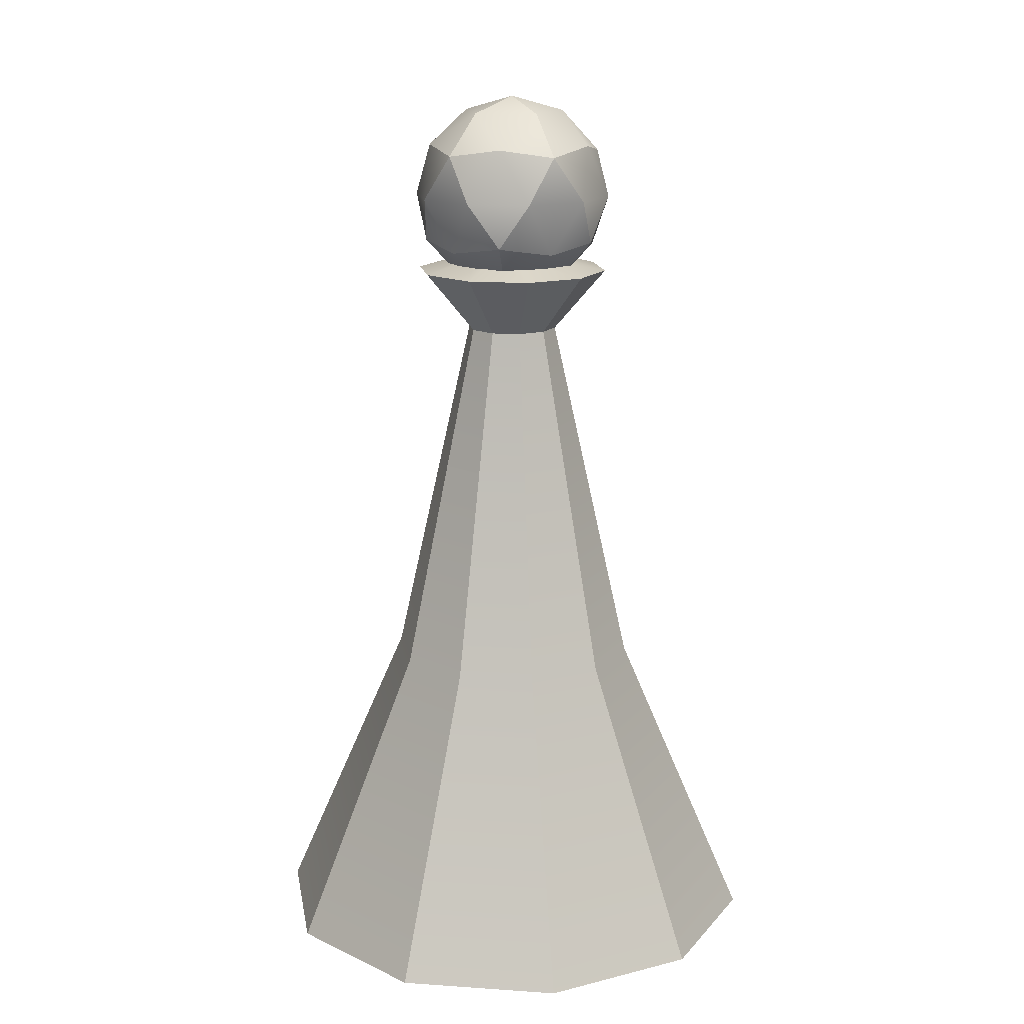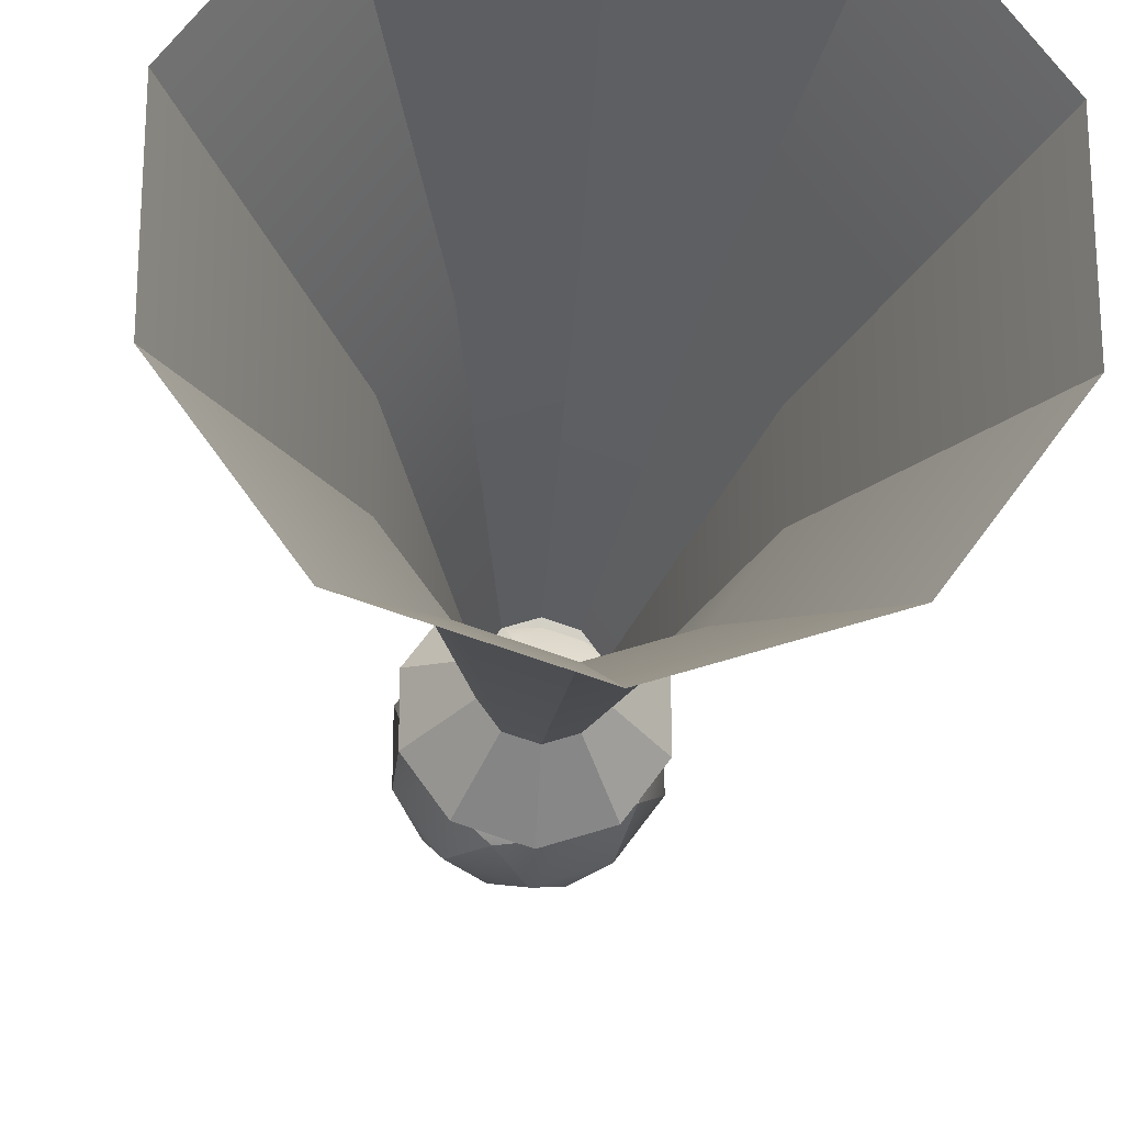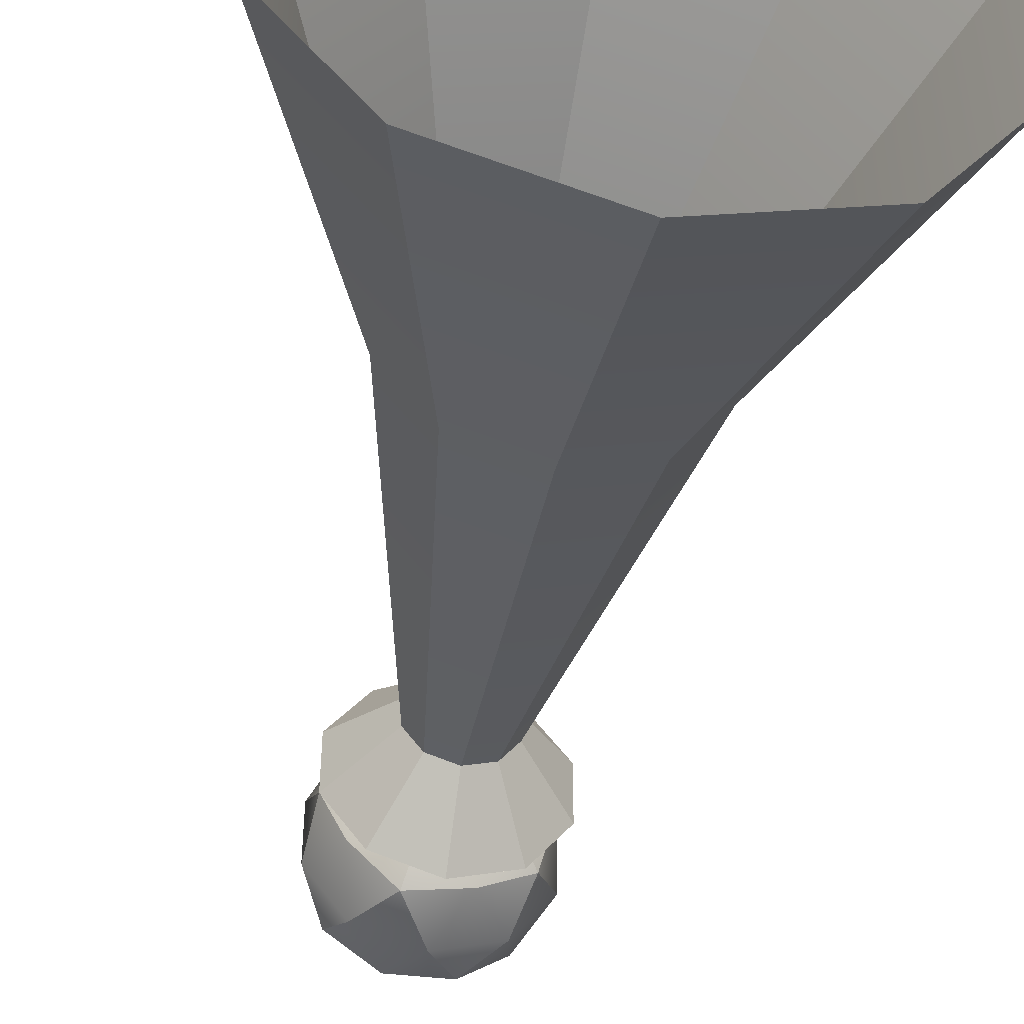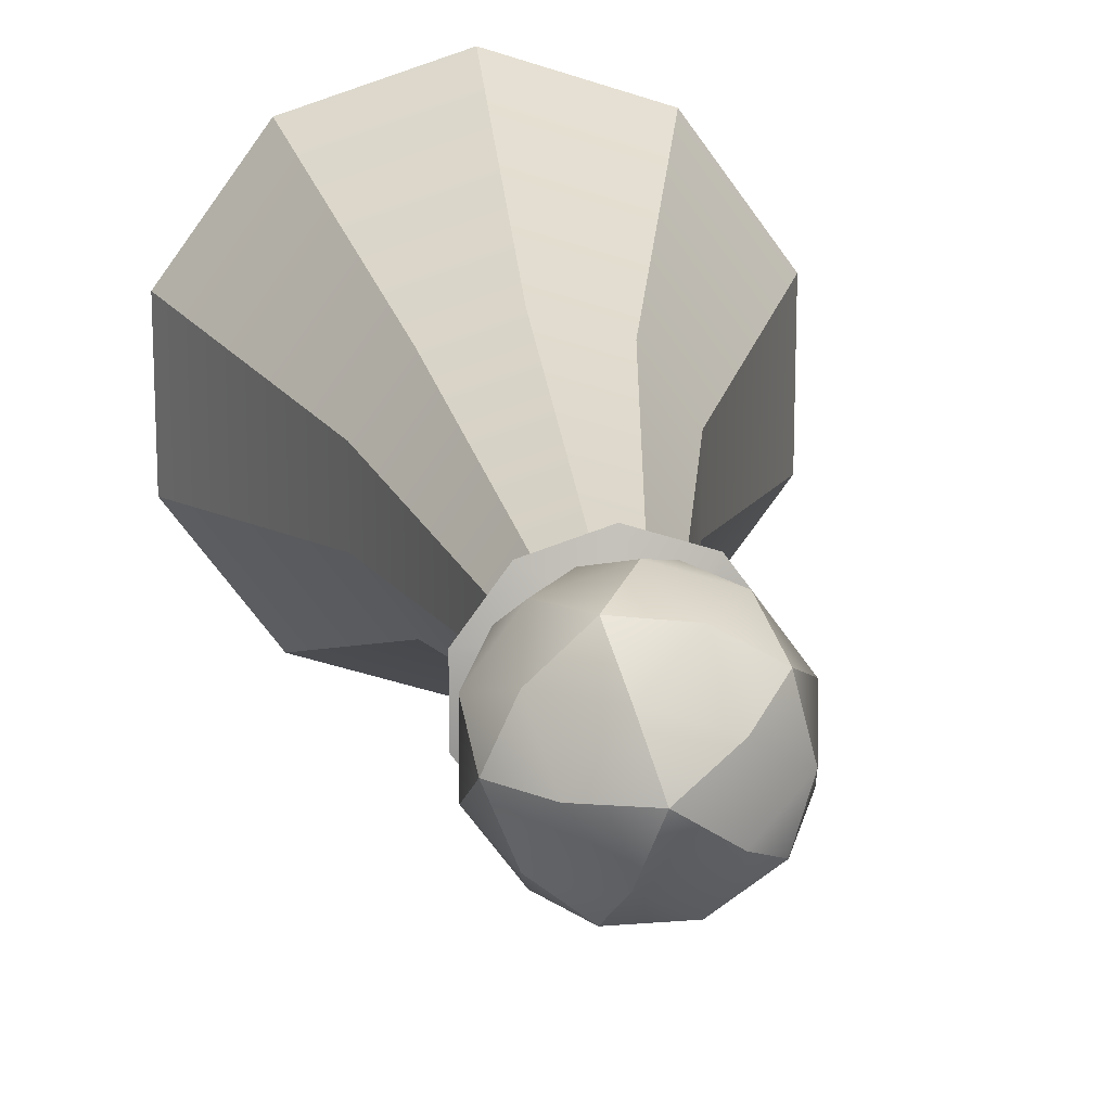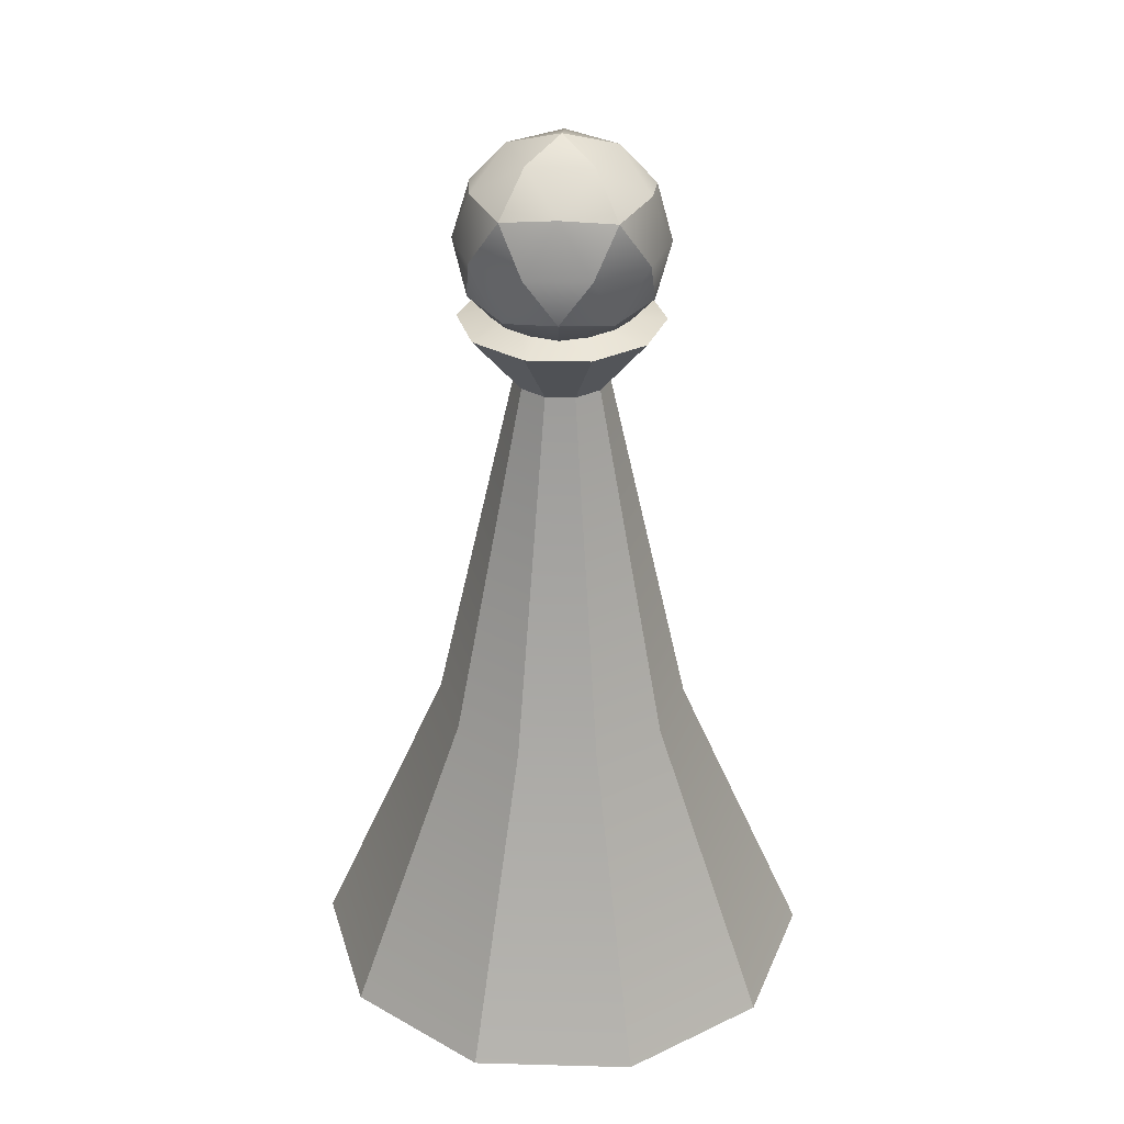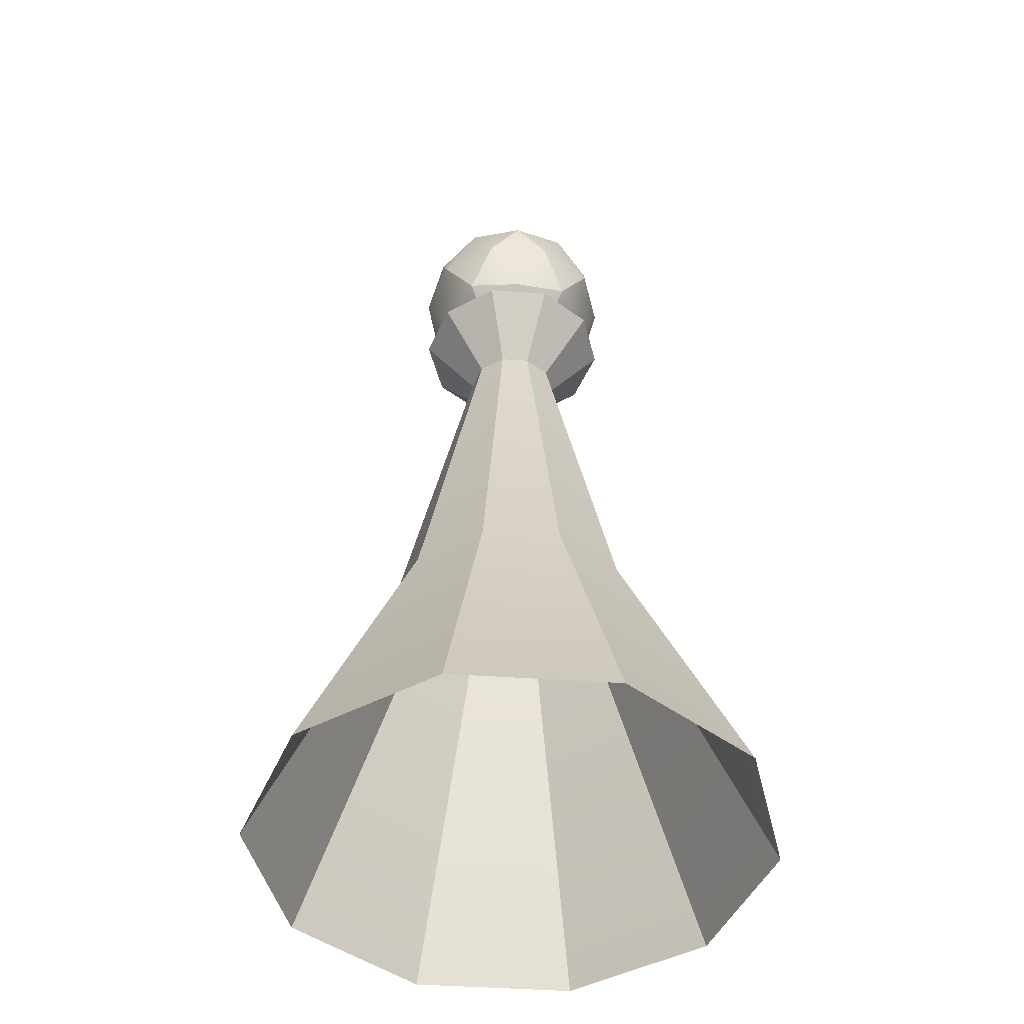
<metadata>
{"format":"obj","ext":"obj","renderer":"f3d","projection":"perspective","resolution":1024,"background":"white","views":[{"elev":15.6,"azim":-81.8,"up":"+Y"},{"elev":-22.9,"azim":-3.9,"up":"+Z"},{"elev":-47.9,"azim":-10.2,"up":"+Z"},{"elev":16.8,"azim":172.6,"up":"+Z"},{"elev":31.2,"azim":-159.8,"up":"+Y"},{"elev":-45.5,"azim":85.5,"up":"+Y"}]}
</metadata>
<code>
o Cube
v 0 1.362 0
v 0.1447 1.472 0.1051
v -0.05528 1.472 0.1701
v -0.1789 1.472 0
v -0.05528 1.472 -0.1701
v 0.1447 1.472 -0.1051
v 0.05528 1.651 0.1701
v -0.1447 1.651 0.1051
v -0.1447 1.651 -0.1051
v 0.05528 1.651 -0.1701
v 0.1789 1.651 0
v 0 1.762 0
v -0.03249 1.392 0.1
v 0.08507 1.392 0.0618
v 0.05257 1.457 0.1618
v 0.1701 1.457 0
v 0.08507 1.392 -0.0618
v -0.1051 1.392 0
v -0.1376 1.457 0.1
v -0.03249 1.392 -0.1
v -0.1376 1.457 -0.1
v 0.05257 1.457 -0.1618
v 0.1902 1.562 0.0618
v 0.1902 1.562 -0.0618
v 0 1.562 0.2
v 0.1176 1.562 0.1618
v -0.1902 1.562 0.0618
v -0.1176 1.562 0.1618
v -0.1176 1.562 -0.1618
v -0.1902 1.562 -0.0618
v 0.1176 1.562 -0.1618
v 0 1.562 -0.2
v 0.1376 1.667 0.1
v -0.05257 1.667 0.1618
v -0.1701 1.667 0
v -0.05257 1.667 -0.1618
v 0.1376 1.667 -0.1
v 0.03249 1.732 0.1
v 0.1051 1.732 0
v -0.08507 1.732 0.0618
v -0.08507 1.732 -0.0618
v 0.03249 1.732 -0.1
v 0 0 -0.5
v -0.2939 0 -0.4045
v -0.4755 0 -0.1545
v -0.4755 0 0.1545
v -0.2939 0 0.4045
v 0 0 0.5
v 0.2939 0 0.4045
v 0.4755 0 0.1545
v 0.4755 0 -0.1545
v 0.2939 0 -0.4045
v 0 1.436 -0.08911
v -0.05238 1.436 -0.0721
v -0.08475 1.436 -0.02754
v -0.08475 1.436 0.02754
v -0.05238 1.436 0.0721
v 0 1.436 0.08911
v 0.05238 1.436 0.0721
v 0.08475 1.436 0.02754
v 0.08475 1.436 -0.02754
v 0.05238 1.436 -0.0721
v 0.2346 0.5838 -0.07623
v -0.145 0.5838 -0.1996
v -0.145 0.5838 0.1996
v 0.2346 0.5838 0.07623
v 0 0.5838 -0.2467
v -0.2346 0.5838 0.07623
v 0.145 0.5838 0.1996
v 0.145 0.5838 -0.1996
v -0.2346 0.5838 -0.07623
v 0 0.5838 0.2467
v 0 1.408 0.1949
v -0.1853 1.408 -0.06022
v 0.1145 1.408 -0.1577
v 0.1145 1.408 0.1577
v -0.1853 1.408 0.06022
v 0 1.408 -0.1949
v 0.1853 1.408 0.06022
v -0.1145 1.408 0.1577
v -0.1145 1.408 -0.1577
v 0.1853 1.408 -0.06022
v 0.05318 1.286 0.0732
v -0.08605 1.286 0.02796
v 0 1.286 -0.09048
v 0.08605 1.286 0.02796
v -0.05318 1.286 0.0732
v -0.05318 1.286 -0.0732
v 0.08605 1.286 -0.02796
v 0 1.286 0.09048
v -0.08605 1.286 -0.02796
v 0.05318 1.286 -0.0732
f 76 59 58 73
f 77 56 55 74
f 78 53 62 75
f 79 60 59 76
f 80 57 56 77
f 81 54 53 78
f 82 61 60 79
f 73 58 57 80
f 74 55 54 81
f 75 62 61 82
f 51 52 70 63
f 49 69 72 48
f 46 68 71 45
f 43 67 70 52
f 50 66 69 49
f 47 65 68 46
f 44 64 67 43
f 51 63 66 50
f 47 48 72 65
f 63 70 92 89
f 92 75 82 89
f 91 74 81 88
f 90 73 80 87
f 89 82 79 86
f 88 81 78 85
f 87 80 77 84
f 86 79 76 83
f 85 78 75 92
f 84 77 74 91
f 83 76 73 90
f 44 45 71 64
f 69 83 90 72
f 68 84 91 71
f 67 85 92 70
f 66 86 83 69
f 65 87 84 68
f 64 88 85 67
f 63 89 86 66
f 65 72 90 87
f 64 71 91 88
f 1 14 13
f 2 14 16
f 1 13 18
f 1 18 20
f 1 20 17
f 2 16 23
f 3 15 25
f 4 19 27
f 5 21 29
f 6 22 31
f 2 23 26
f 3 25 28
f 4 27 30
f 5 29 32
f 6 31 24
f 7 33 38
f 8 34 40
f 9 35 41
f 10 36 42
f 11 37 39
f 39 42 12
f 39 37 42
f 37 10 42
f 42 41 12
f 42 36 41
f 36 9 41
f 41 40 12
f 41 35 40
f 35 8 40
f 40 38 12
f 40 34 38
f 34 7 38
f 38 39 12
f 38 33 39
f 33 11 39
f 24 37 11
f 24 31 37
f 31 10 37
f 32 36 10
f 32 29 36
f 29 9 36
f 30 35 9
f 30 27 35
f 27 8 35
f 28 34 8
f 28 25 34
f 25 7 34
f 26 33 7
f 26 23 33
f 23 11 33
f 31 32 10
f 31 22 32
f 22 5 32
f 29 30 9
f 29 21 30
f 21 4 30
f 27 28 8
f 27 19 28
f 19 3 28
f 25 26 7
f 25 15 26
f 15 2 26
f 23 24 11
f 23 16 24
f 16 6 24
f 17 22 6
f 17 20 22
f 20 5 22
f 20 21 5
f 20 18 21
f 18 4 21
f 18 19 4
f 18 13 19
f 13 3 19
f 16 17 6
f 16 14 17
f 14 1 17
f 13 15 3
f 13 14 15
f 14 2 15

</code>
